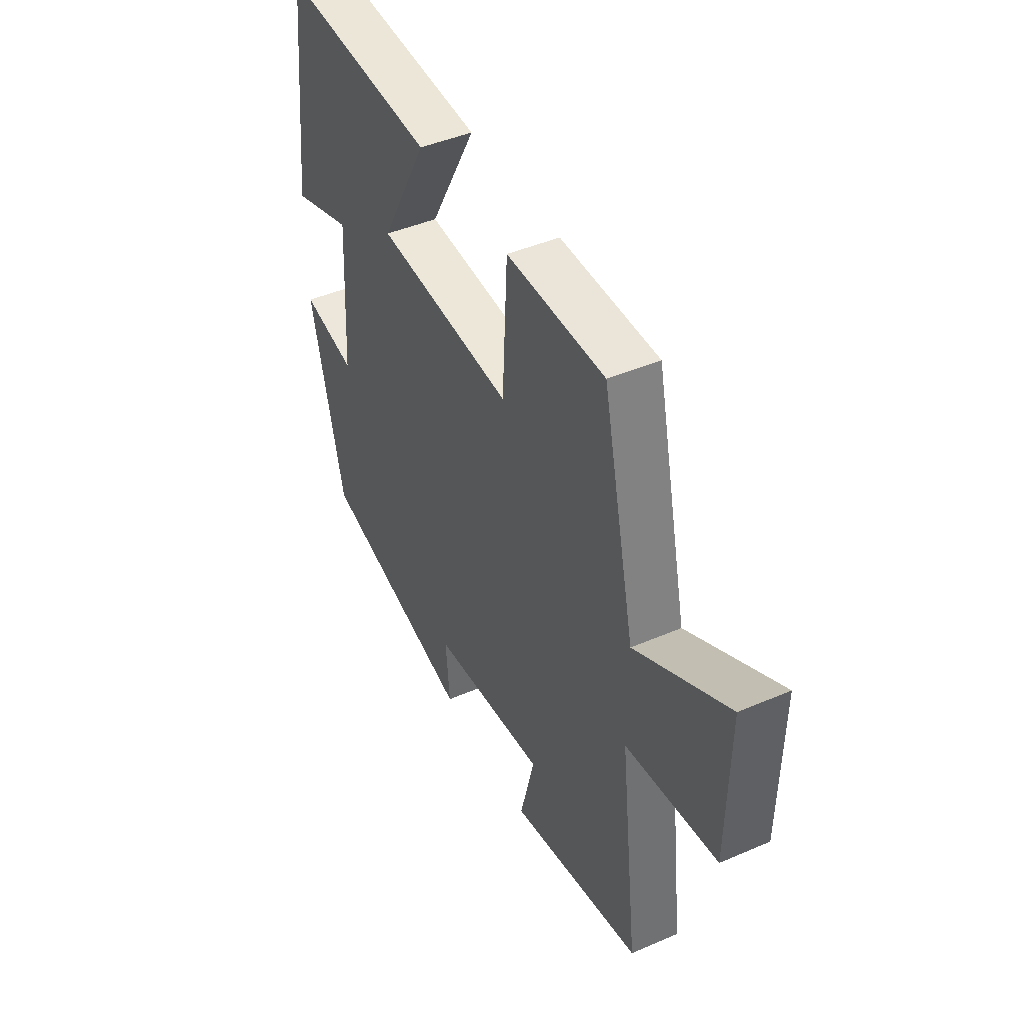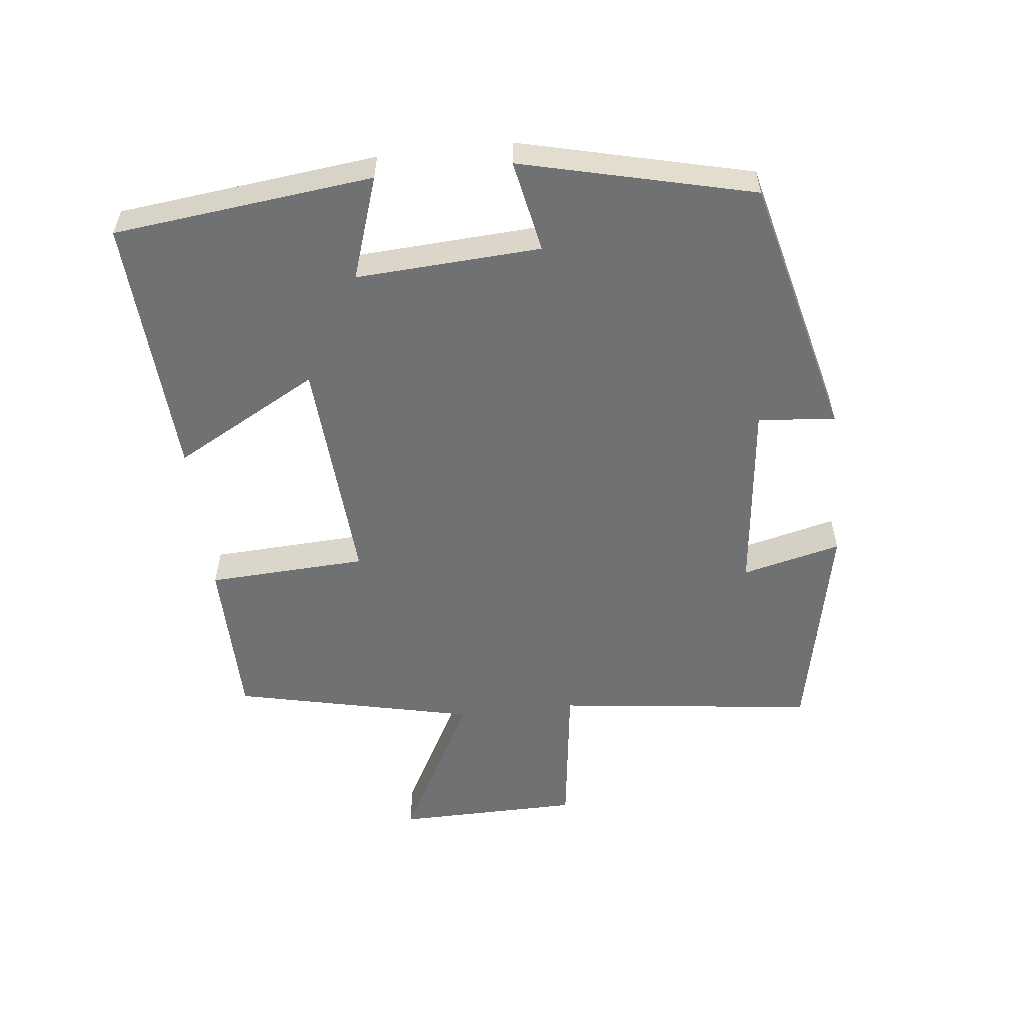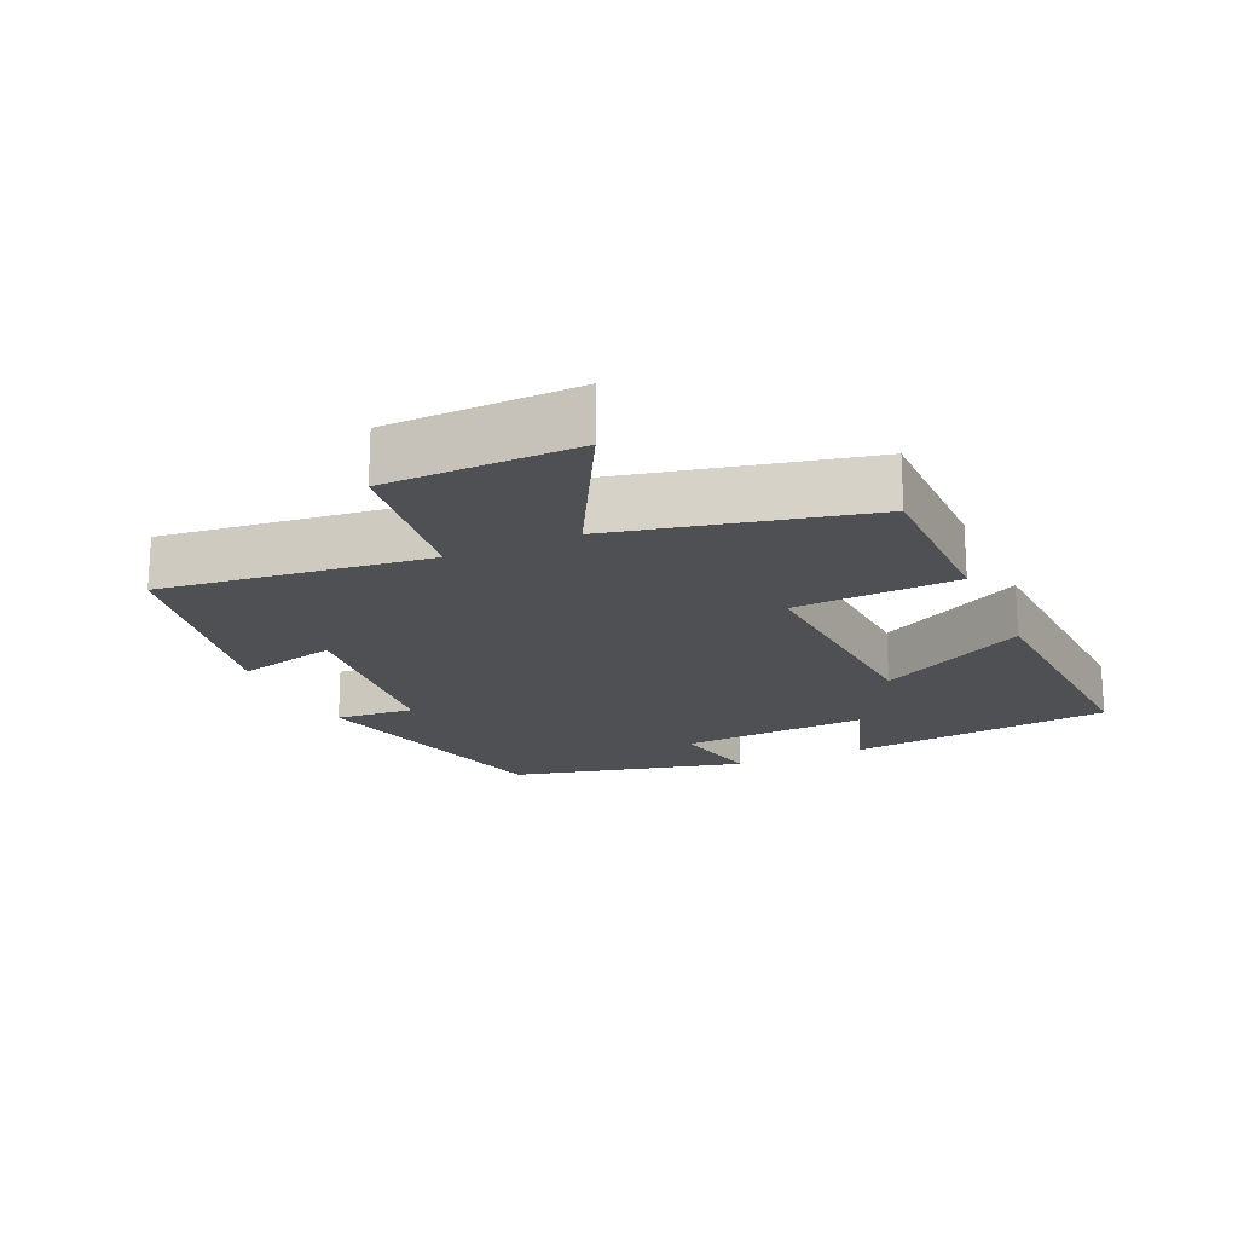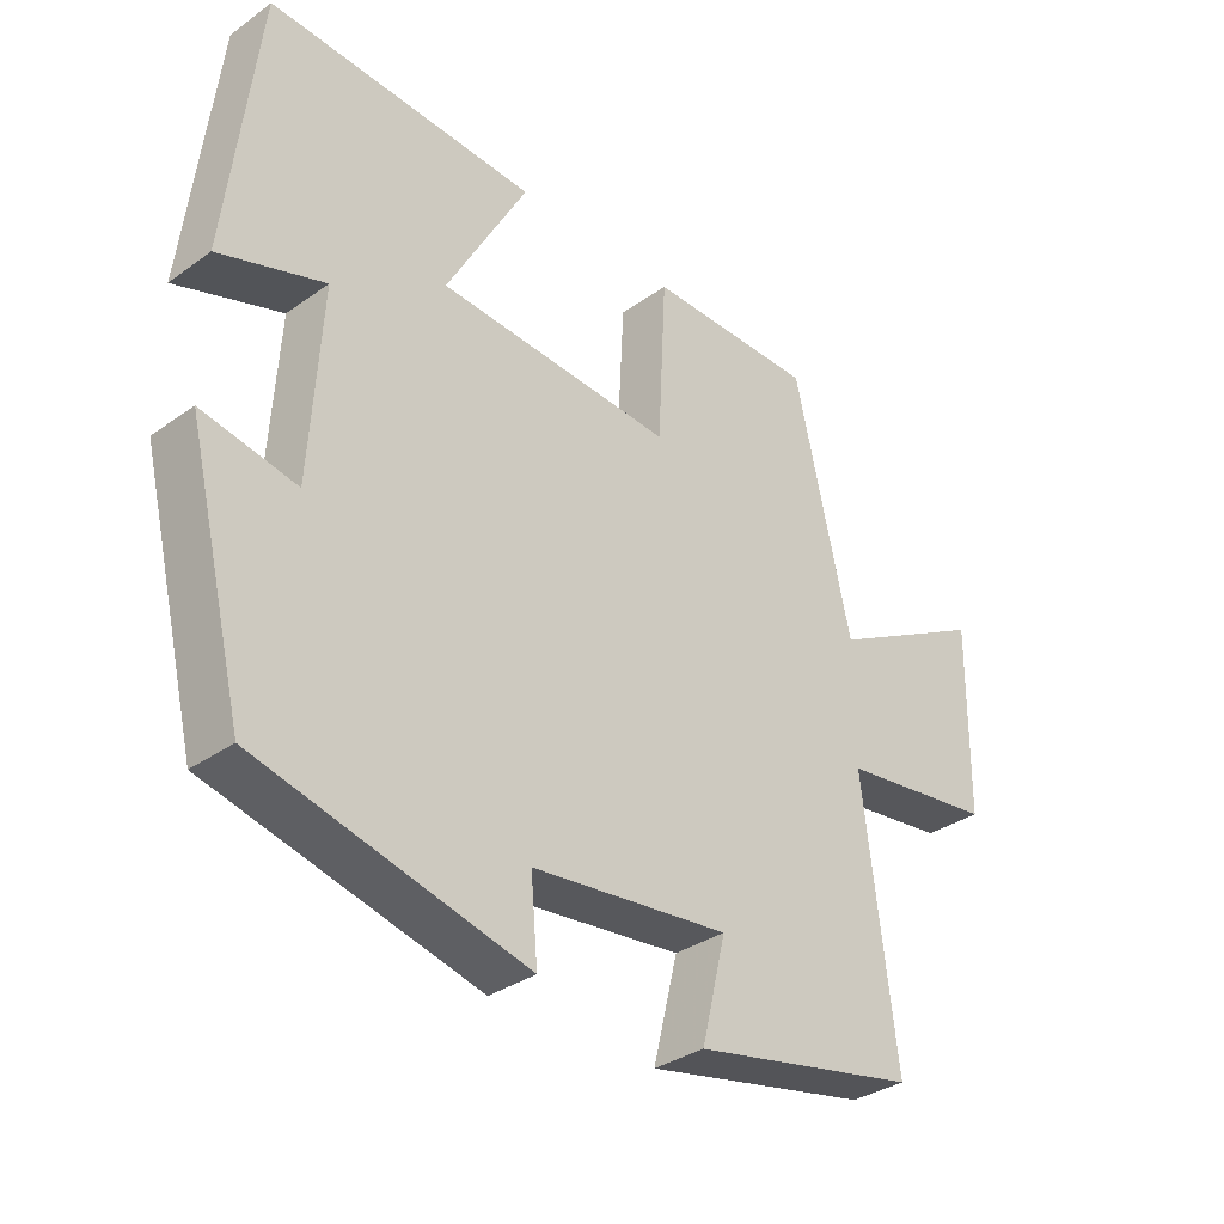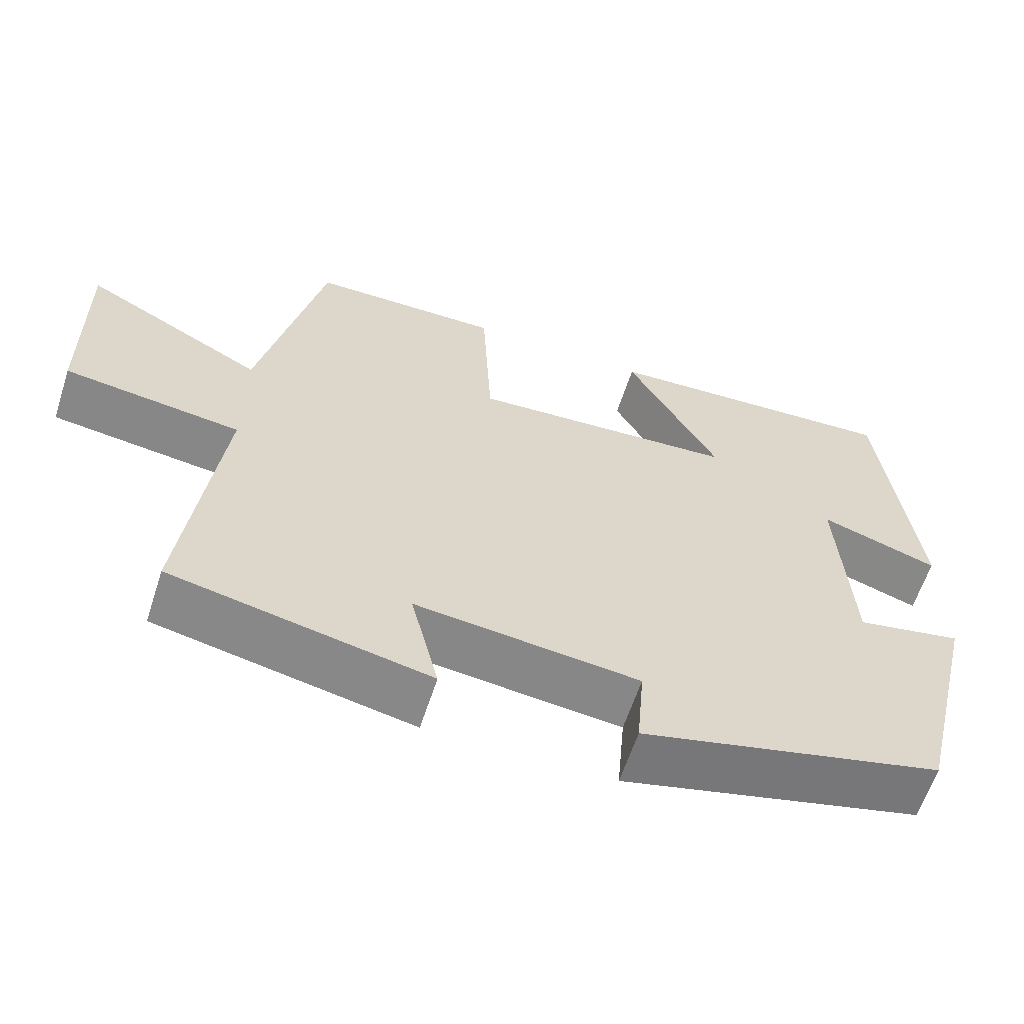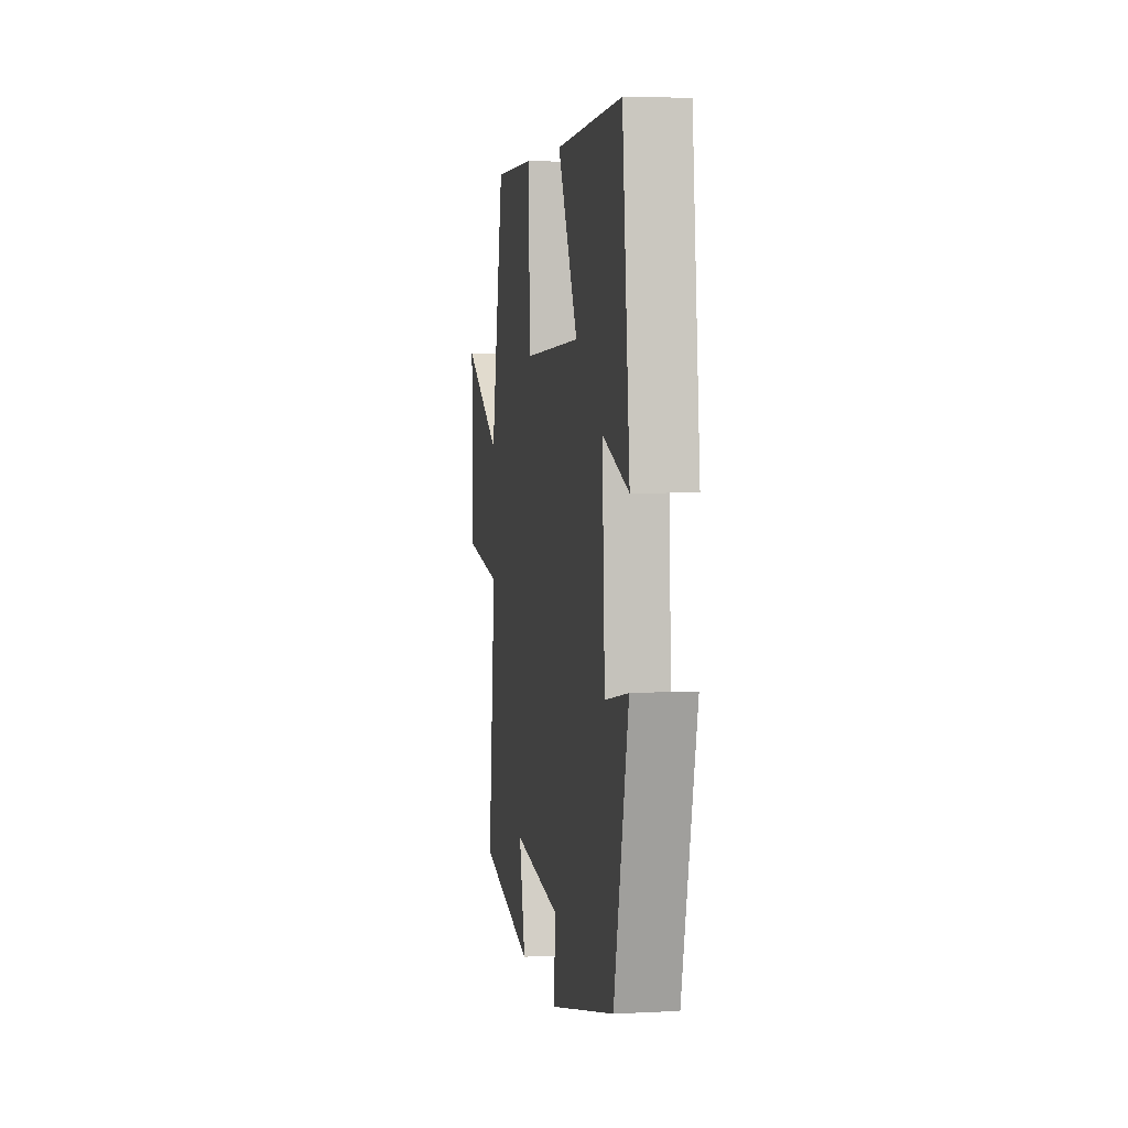
<metadata>
{"format":"obj","ext":"obj","renderer":"f3d","projection":"perspective","resolution":1024,"background":"white","views":[{"elev":44.5,"azim":-116.7,"up":"+Z"},{"elev":-55.1,"azim":96.4,"up":"+Y"},{"elev":-19.0,"azim":-65.8,"up":"+Y"},{"elev":-33.6,"azim":134.1,"up":"+Z"},{"elev":-61.3,"azim":-17.9,"up":"+Z"},{"elev":5.3,"azim":80.8,"up":"+Z"}]}
</metadata>
<code>
v -0.547 0.07 -0.432
v -0.5 0.07 -0.045
v -0.728 0.07 -0.015
v -0.732 0.07 0.261
v -0.5 0.07 0.137
v -0.418 0.07 0.498
v -0.172 0.07 0.5
v -0.16 0.07 0.263
v 0.184 0.07 0.285
v 0.066 0.07 0.5
v 0.456 0.07 0.522
v 0.5 0.07 0.137
v 0.347 0.07 0.188
v 0.363 0.07 -0.086
v 0.5 0.07 -0.059
v 0.416 0.07 -0.403
v 0.026 0.07 -0.5
v 0.036 0.07 -0.385
v -0.252 0.07 -0.353
v -0.216 0.07 -0.5
v -0.547 0 -0.432
v -0.5 0 -0.045
v -0.728 0 -0.015
v -0.732 0 0.261
v -0.5 0 0.137
v -0.418 0 0.498
v -0.172 0 0.5
v -0.16 0 0.263
v 0.184 0 0.285
v 0.066 0 0.5
v 0.456 0 0.522
v 0.5 0 0.137
v 0.347 0 0.188
v 0.363 0 -0.086
v 0.5 0 -0.059
v 0.416 0 -0.403
v 0.026 0 -0.5
v 0.036 0 -0.385
v -0.252 0 -0.353
v -0.216 0 -0.5
f 19 20 1 2
f 18 19 2
f 16 17 18
f 15 16 18
f 14 15 18
f 13 14 18 2
f 11 12 13
f 10 11 13
f 9 10 13
f 13 2 3
f 9 13 3
f 8 9 3
f 5 6 7 8
f 5 8 3
f 3 4 5
f 22 21 40 39
f 22 39 38
f 38 37 36
f 38 36 35
f 38 35 34
f 22 38 34 33
f 33 32 31
f 33 31 30
f 33 30 29
f 23 22 33
f 23 33 29
f 23 29 28
f 28 27 26 25
f 23 28 25
f 25 24 23
f 1 21 22 2
f 2 22 23 3
f 3 23 24 4
f 4 24 25 5
f 5 25 26 6
f 6 26 27 7
f 7 27 28 8
f 8 28 29 9
f 9 29 30 10
f 10 30 31 11
f 11 31 32 12
f 12 32 33 13
f 13 33 34 14
f 14 34 35 15
f 15 35 36 16
f 16 36 37 17
f 17 37 38 18
f 18 38 39 19
f 19 39 40 20
f 20 40 21 1

</code>
